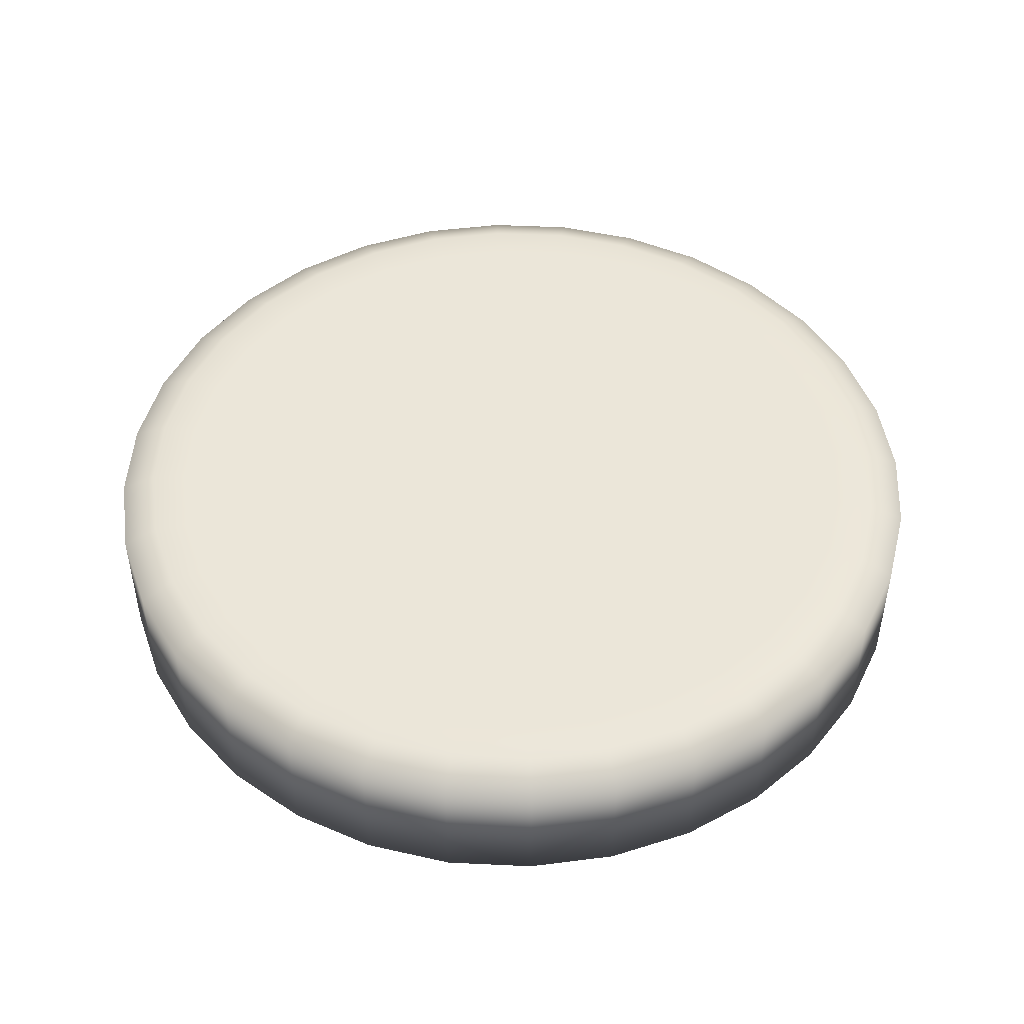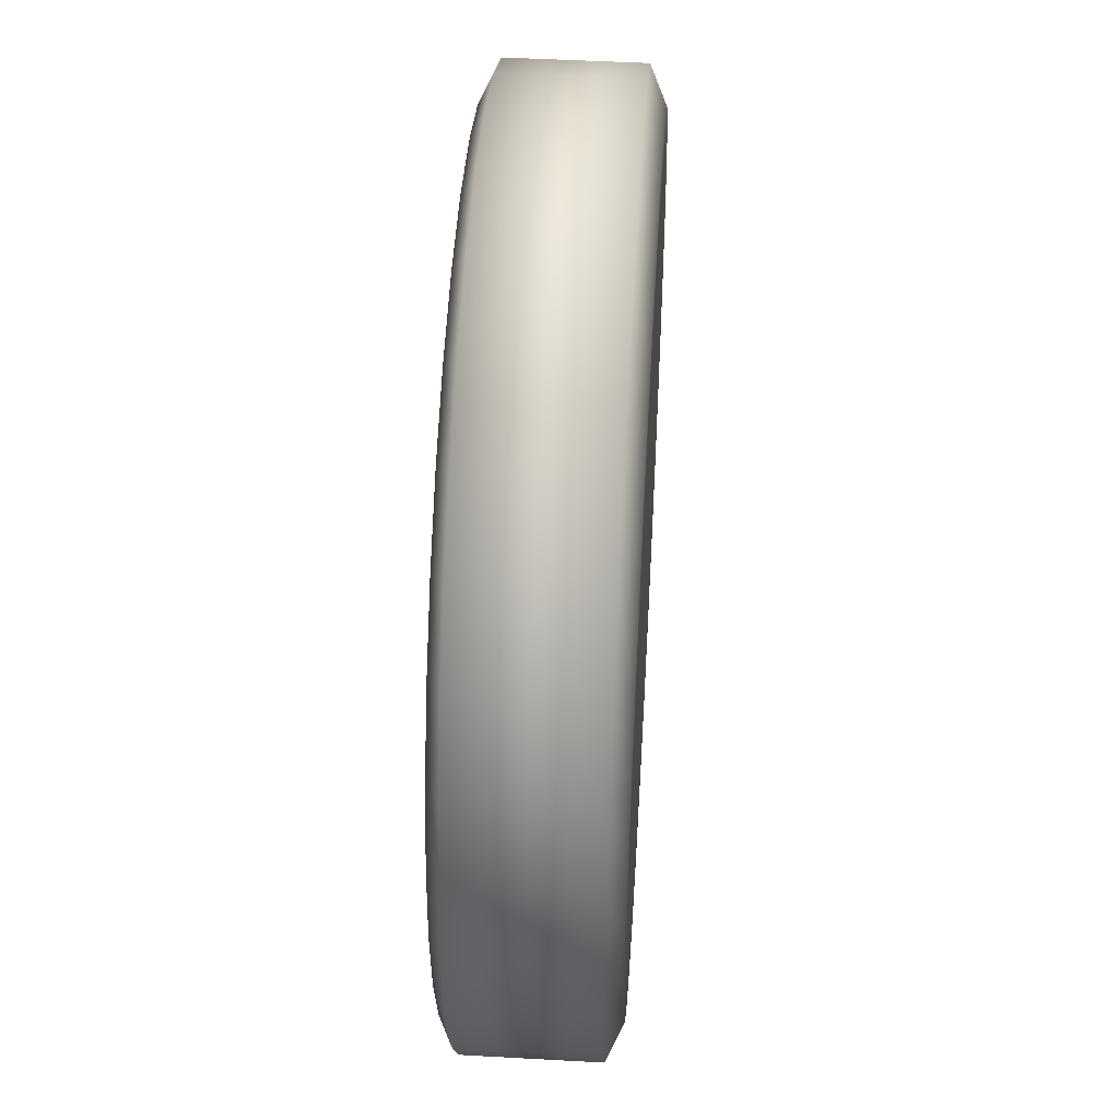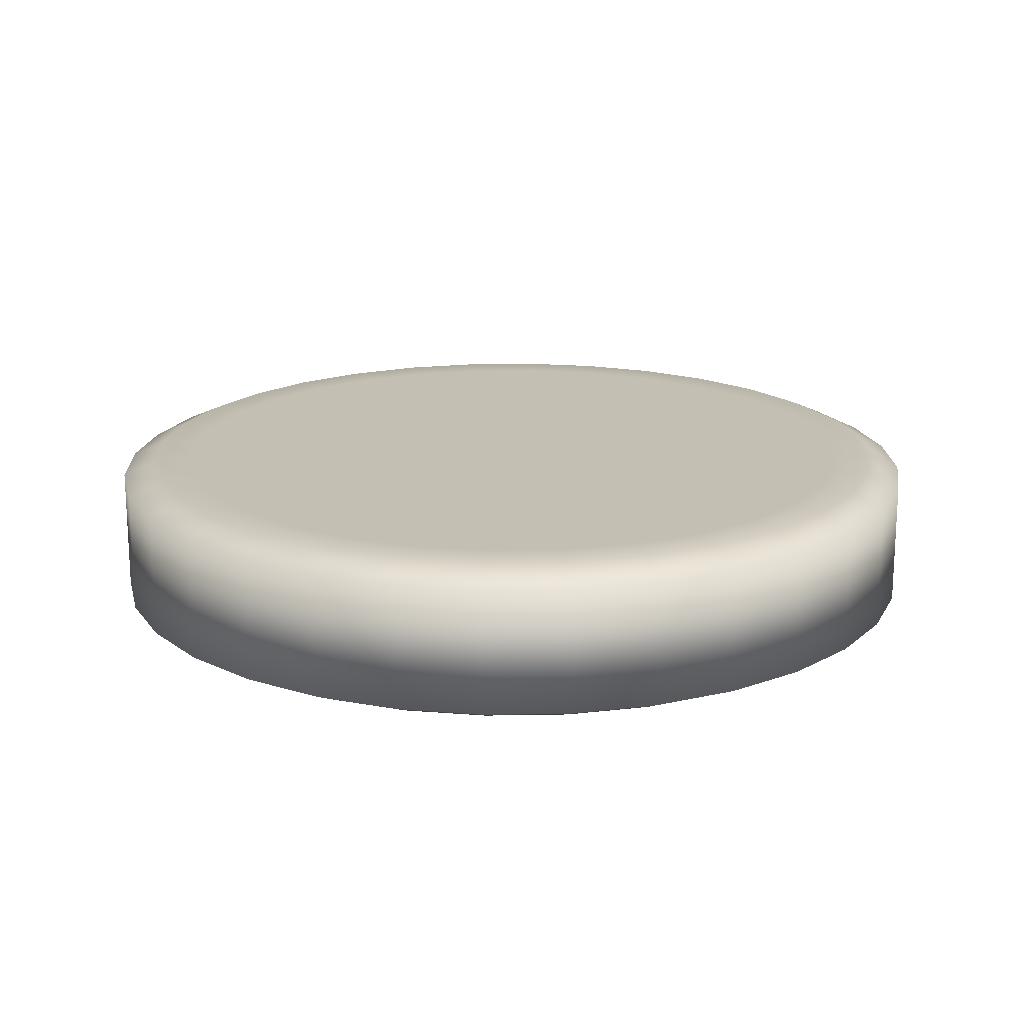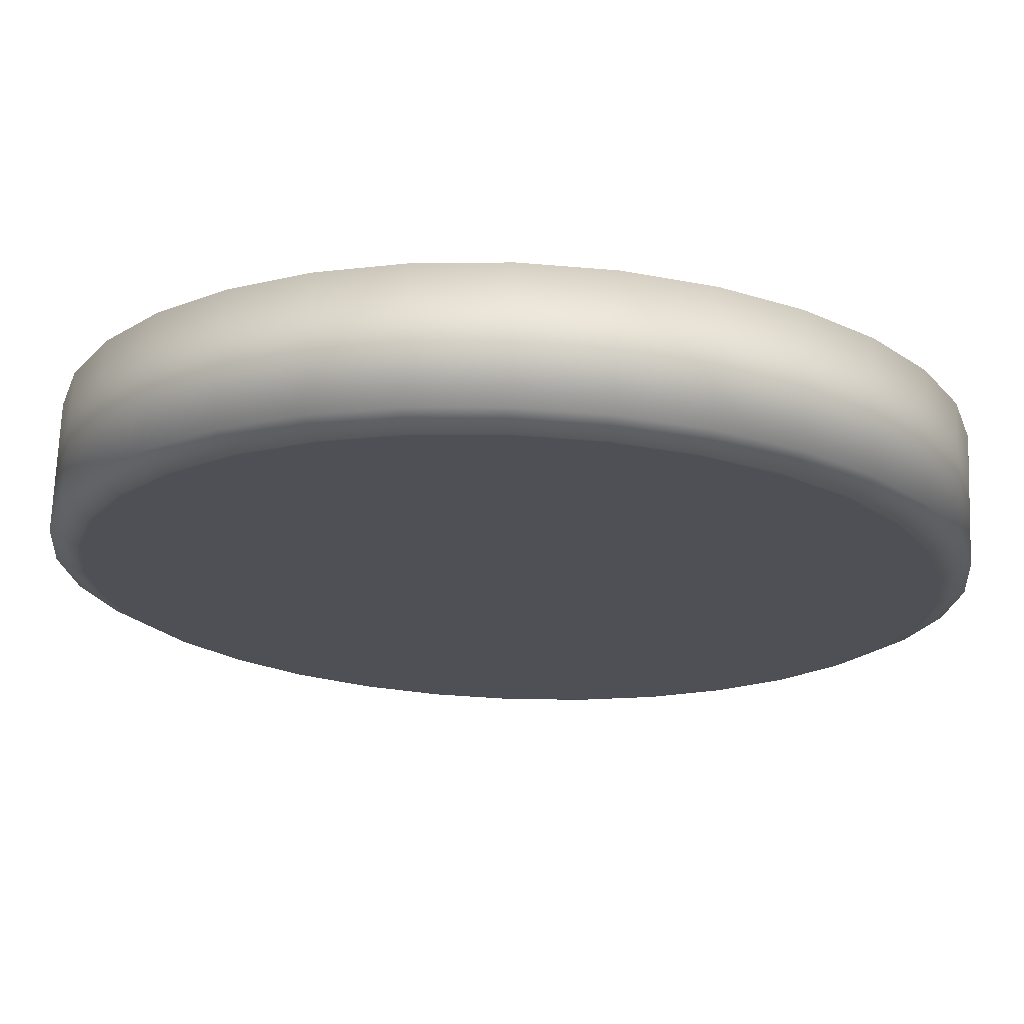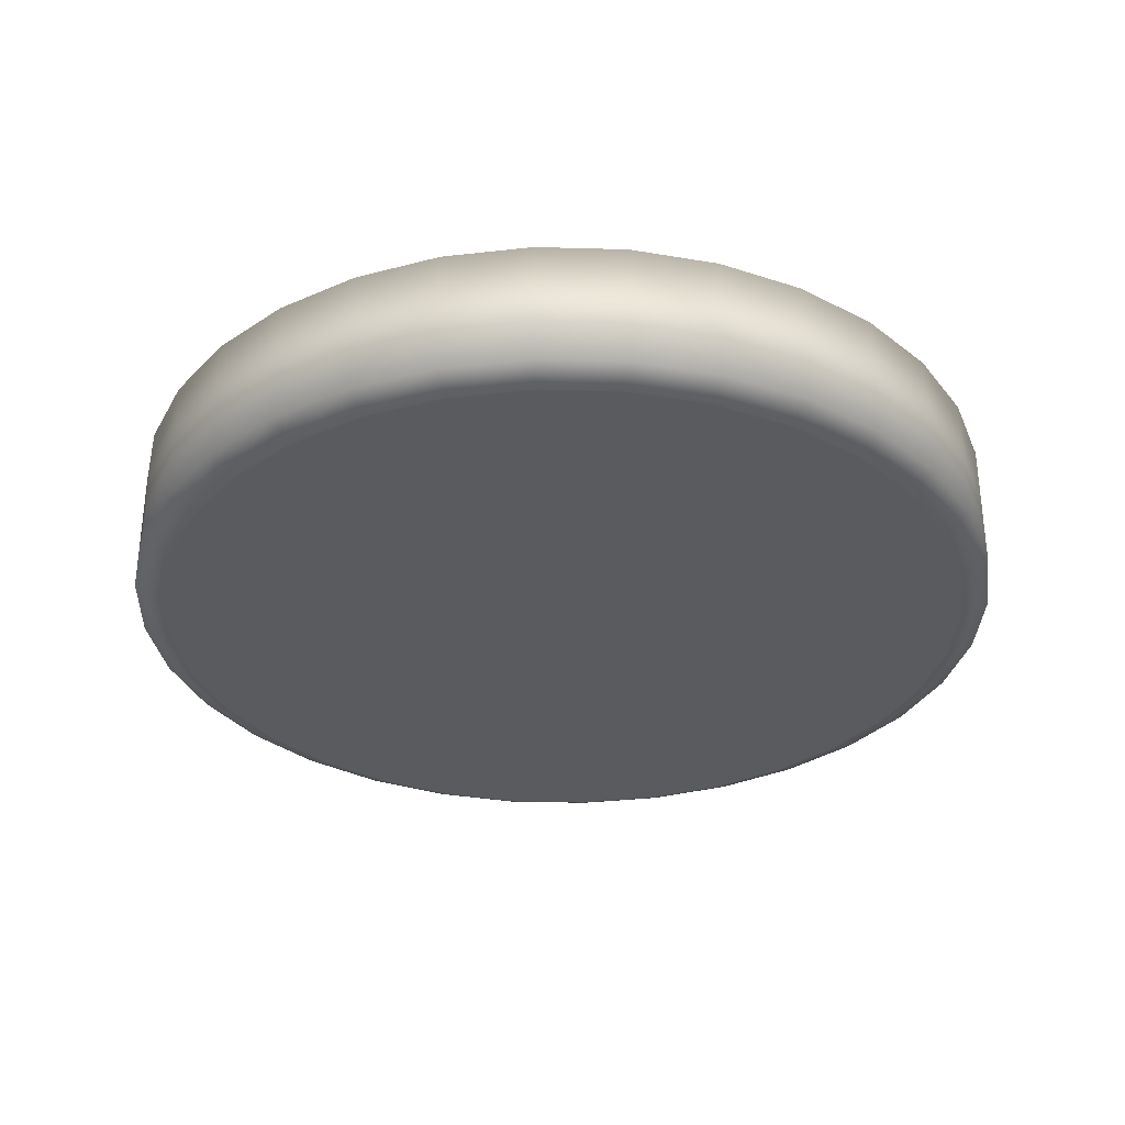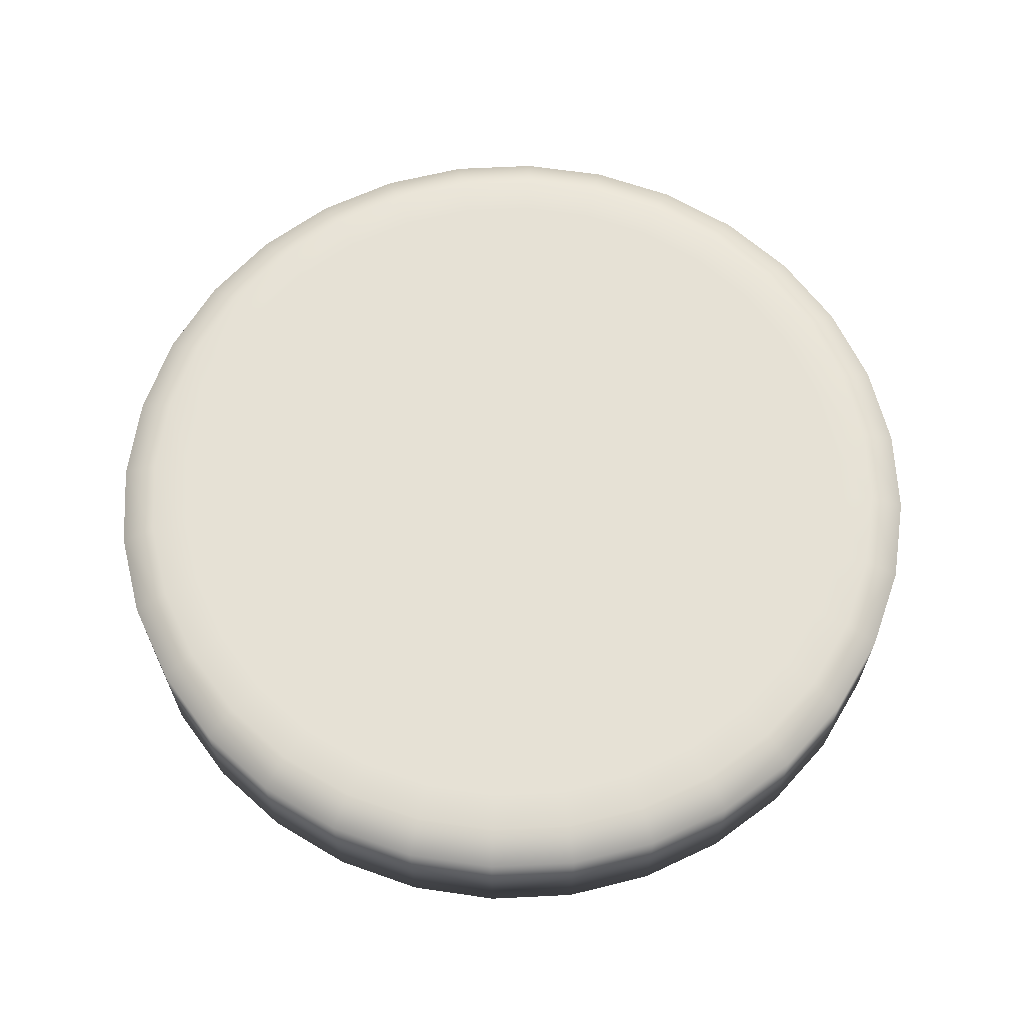
<metadata>
{"format":"obj","ext":"obj","renderer":"f3d","projection":"perspective","resolution":1024,"background":"white","views":[{"elev":47.8,"azim":-126.3,"up":"+Y"},{"elev":47.2,"azim":93.6,"up":"+Z"},{"elev":17.8,"azim":-41.4,"up":"+Y"},{"elev":70.7,"azim":2.2,"up":"+Z"},{"elev":-32.2,"azim":93.4,"up":"+Y"},{"elev":64.6,"azim":-64.7,"up":"+Y"}]}
</metadata>
<code>
o meat.001
v -0 -0.1542 -1.047
v -0 0.1494 -1.047
v 0.2042 -0.1542 -1.026
v 0.2042 0.1494 -1.026
v 0.4005 -0.1542 -0.9669
v 0.4005 0.1494 -0.9669
v 0.5814 -0.1542 -0.8702
v 0.5814 0.1494 -0.8702
v 0.74 -0.1542 -0.74
v 0.74 0.1494 -0.74
v 0.8702 -0.1542 -0.5814
v 0.8702 0.1494 -0.5814
v 0.9669 -0.1542 -0.4005
v 0.9669 0.1494 -0.4005
v 1.026 -0.1542 -0.2042
v 1.026 0.1494 -0.2042
v 1.047 -0.1542 0
v 1.047 0.1494 0
v 1.026 -0.1542 0.2042
v 1.026 0.1494 0.2042
v 0.9669 -0.1542 0.4005
v 0.9669 0.1494 0.4005
v 0.8702 -0.1542 0.5814
v 0.8702 0.1494 0.5814
v 0.74 -0.1542 0.74
v 0.74 0.1494 0.74
v 0.5814 -0.1542 0.8702
v 0.5814 0.1494 0.8702
v 0.4005 -0.1542 0.9669
v 0.4005 0.1494 0.9669
v 0.2042 -0.1542 1.026
v 0.2042 0.1494 1.026
v -0 -0.1542 1.047
v -0 0.1494 1.047
v -0.2042 -0.1542 1.026
v -0.2042 0.1494 1.026
v -0.4005 -0.1542 0.9669
v -0.4005 0.1494 0.9669
v -0.5814 -0.1542 0.8702
v -0.5814 0.1494 0.8702
v -0.74 -0.1542 0.74
v -0.74 0.1494 0.74
v -0.8702 -0.1542 0.5814
v -0.8702 0.1494 0.5814
v -0.9669 -0.1542 0.4005
v -0.9669 0.1494 0.4005
v -1.026 -0.1542 0.2042
v -1.026 0.1494 0.2042
v -1.047 -0.1542 -0
v -1.047 0.1494 -0
v -1.026 -0.1542 -0.2042
v -1.026 0.1494 -0.2042
v -0.9669 -0.1542 -0.4005
v -0.9669 0.1494 -0.4005
v -0.8702 -0.1542 -0.5814
v -0.8702 0.1494 -0.5814
v -0.74 -0.1542 -0.74
v -0.74 0.1494 -0.74
v -0.5814 -0.1542 -0.8702
v -0.5814 0.1494 -0.8702
v -0.4005 -0.1542 -0.9669
v -0.4005 0.1494 -0.9669
v -0.2042 -0.1542 -1.026
v -0.2042 0.1494 -1.026
v 0.17 0.1867 -0.8547
v -0 0.1867 -0.8714
v 0.3335 0.1867 -0.8051
v 0.4841 0.1867 -0.7246
v 0.6162 0.1867 -0.6162
v 0.7246 0.1867 -0.4841
v 0.8051 0.1867 -0.3335
v 0.8547 0.1867 -0.17
v 0.8714 0.1867 0
v 0.8547 0.1867 0.17
v 0.8051 0.1867 0.3335
v 0.7246 0.1867 0.4841
v 0.6162 0.1867 0.6162
v 0.4841 0.1867 0.7246
v 0.3335 0.1867 0.8051
v 0.17 0.1867 0.8547
v -0 0.1867 0.8714
v -0.17 0.1867 0.8547
v -0.3335 0.1867 0.8051
v -0.4841 0.1867 0.7246
v -0.6162 0.1867 0.6162
v -0.7246 0.1867 0.4841
v -0.8051 0.1867 0.3335
v -0.8547 0.1867 0.17
v -0.8714 0.1867 -0
v -0.8547 0.1867 -0.17
v -0.8051 0.1867 -0.3335
v -0.7246 0.1867 -0.4841
v -0.6162 0.1867 -0.6162
v -0.4841 0.1867 -0.7246
v -0.3335 0.1867 -0.8051
v -0.17 0.1867 -0.8547
v -0 -0.1843 -0.9771
v 0.1906 -0.1843 -0.9583
v 0.3739 -0.1843 -0.9027
v 0.5428 -0.1843 -0.8124
v 0.6909 -0.1843 -0.6909
v 0.8124 -0.1843 -0.5428
v 0.9027 -0.1843 -0.3739
v 0.9583 -0.1843 -0.1906
v 0.9771 -0.1843 0
v 0.9583 -0.1843 0.1906
v 0.9027 -0.1843 0.3739
v 0.8124 -0.1843 0.5428
v 0.6909 -0.1843 0.6909
v 0.5428 -0.1843 0.8124
v 0.3739 -0.1843 0.9027
v 0.1906 -0.1843 0.9583
v -0 -0.1843 0.9771
v -0.1906 -0.1843 0.9583
v -0.3739 -0.1843 0.9027
v -0.5428 -0.1843 0.8124
v -0.6909 -0.1843 0.6909
v -0.8124 -0.1843 0.5428
v -0.9027 -0.1843 0.3739
v -0.9583 -0.1843 0.1906
v -0.9771 -0.1843 -0
v -0.9583 -0.1843 -0.1906
v -0.9027 -0.1843 -0.3739
v -0.8124 -0.1843 -0.5428
v -0.6909 -0.1843 -0.6909
v -0.5428 -0.1843 -0.8124
v -0.3739 -0.1843 -0.9027
v -0.1906 -0.1843 -0.9583
v 0.1878 0.1867 -0.9442
v -0 0.1867 -0.9627
v 0.3684 0.1867 -0.8894
v 0.5348 0.1867 -0.8004
v 0.6807 0.1867 -0.6807
v 0.8004 0.1867 -0.5348
v 0.8894 0.1867 -0.3684
v 0.9442 0.1867 -0.1878
v 0.9627 0.1867 0
v 0.9442 0.1867 0.1878
v 0.8894 0.1867 0.3684
v 0.8004 0.1867 0.5348
v 0.6807 0.1867 0.6807
v 0.5348 0.1867 0.8004
v 0.3684 0.1867 0.8894
v 0.1878 0.1867 0.9442
v -0 0.1867 0.9627
v -0.1878 0.1867 0.9442
v -0.3684 0.1867 0.8894
v -0.5348 0.1867 0.8004
v -0.6807 0.1867 0.6807
v -0.8004 0.1867 0.5348
v -0.8894 0.1867 0.3684
v -0.9442 0.1867 0.1878
v -0.9627 0.1867 -0
v -0.9442 0.1867 -0.1878
v -0.8894 0.1867 -0.3684
v -0.8004 0.1867 -0.5348
v -0.6807 0.1867 -0.6807
v -0.5348 0.1867 -0.8004
v -0.3684 0.1867 -0.8894
v -0.1878 0.1867 -0.9442
v -0 -0.1843 -0.9835
v 0.1919 -0.1843 -0.9646
v 0.3764 -0.1843 -0.9087
v 0.5464 -0.1843 -0.8178
v 0.6955 -0.1843 -0.6955
v 0.8178 -0.1843 -0.5464
v 0.9087 -0.1843 -0.3764
v 0.9646 -0.1843 -0.1919
v 0.9835 -0.1843 0
v 0.9646 -0.1843 0.1919
v 0.9087 -0.1843 0.3764
v 0.8178 -0.1843 0.5464
v 0.6955 -0.1843 0.6955
v 0.5464 -0.1843 0.8178
v 0.3764 -0.1843 0.9087
v 0.1919 -0.1843 0.9646
v -0 -0.1843 0.9835
v -0.1919 -0.1843 0.9646
v -0.3764 -0.1843 0.9087
v -0.5464 -0.1843 0.8178
v -0.6955 -0.1843 0.6955
v -0.8178 -0.1843 0.5464
v -0.9087 -0.1843 0.3764
v -0.9646 -0.1843 0.1919
v -0.9835 -0.1843 -0
v -0.9646 -0.1843 -0.1919
v -0.9087 -0.1843 -0.3764
v -0.8178 -0.1843 -0.5464
v -0.6955 -0.1843 -0.6955
v -0.5464 -0.1843 -0.8178
v -0.3764 -0.1843 -0.9087
v -0.1919 -0.1843 -0.9646
f 1 2 4 3
f 3 4 6 5
f 5 6 8 7
f 7 8 10 9
f 9 10 12 11
f 11 12 14 13
f 13 14 16 15
f 15 16 18 17
f 17 18 20 19
f 19 20 22 21
f 21 22 24 23
f 23 24 26 25
f 25 26 28 27
f 27 28 30 29
f 29 30 32 31
f 31 32 34 33
f 33 34 36 35
f 35 36 38 37
f 37 38 40 39
f 39 40 42 41
f 41 42 44 43
f 43 44 46 45
f 45 46 48 47
f 47 48 50 49
f 49 50 52 51
f 51 52 54 53
f 53 54 56 55
f 55 56 58 57
f 57 58 60 59
f 59 60 62 61
f 16 14 135 136
f 61 62 64 63
f 63 64 2 1
f 31 33 177 176
f 65 66 96 95 94 93 92 91 90 89 88 87 86 85 84 83 82 81 80 79 78 77 76 75 74 73 72 71 70 69 68 67
f 34 32 144 145
f 52 50 153 154
f 8 6 131 132
f 26 24 140 141
f 44 42 149 150
f 62 60 158 159
f 18 16 136 137
f 36 34 145 146
f 54 52 154 155
f 10 8 132 133
f 28 26 141 142
f 46 44 150 151
f 64 62 159 160
f 20 18 137 138
f 38 36 146 147
f 56 54 155 156
f 12 10 133 134
f 30 28 142 143
f 48 46 151 152
f 4 2 130 129
f 2 64 160 130
f 22 20 138 139
f 40 38 147 148
f 58 56 156 157
f 14 12 134 135
f 32 30 143 144
f 50 48 152 153
f 6 4 129 131
f 24 22 139 140
f 42 40 148 149
f 60 58 157 158
f 97 98 99 100 101 102 103 104 105 106 107 108 109 110 111 112 113 114 115 116 117 118 119 120 121 122 123 124 125 126 127 128
f 49 51 186 185
f 5 7 164 163
f 23 25 173 172
f 41 43 182 181
f 59 61 191 190
f 15 17 169 168
f 33 35 178 177
f 51 53 187 186
f 7 9 165 164
f 25 27 174 173
f 43 45 183 182
f 61 63 192 191
f 17 19 170 169
f 35 37 179 178
f 53 55 188 187
f 9 11 166 165
f 27 29 175 174
f 1 3 162 161
f 45 47 184 183
f 63 1 161 192
f 19 21 171 170
f 37 39 180 179
f 55 57 189 188
f 11 13 167 166
f 29 31 176 175
f 47 49 185 184
f 3 5 163 162
f 21 23 172 171
f 39 41 181 180
f 57 59 190 189
f 13 15 168 167
f 66 65 129 130
f 65 67 131 129
f 67 68 132 131
f 68 69 133 132
f 69 70 134 133
f 70 71 135 134
f 71 72 136 135
f 72 73 137 136
f 73 74 138 137
f 74 75 139 138
f 75 76 140 139
f 76 77 141 140
f 77 78 142 141
f 78 79 143 142
f 79 80 144 143
f 80 81 145 144
f 81 82 146 145
f 82 83 147 146
f 83 84 148 147
f 84 85 149 148
f 85 86 150 149
f 86 87 151 150
f 87 88 152 151
f 88 89 153 152
f 89 90 154 153
f 90 91 155 154
f 91 92 156 155
f 92 93 157 156
f 93 94 158 157
f 94 95 159 158
f 95 96 160 159
f 96 66 130 160
f 98 97 161 162
f 99 98 162 163
f 100 99 163 164
f 101 100 164 165
f 102 101 165 166
f 103 102 166 167
f 104 103 167 168
f 105 104 168 169
f 106 105 169 170
f 107 106 170 171
f 108 107 171 172
f 109 108 172 173
f 110 109 173 174
f 111 110 174 175
f 112 111 175 176
f 113 112 176 177
f 114 113 177 178
f 115 114 178 179
f 116 115 179 180
f 117 116 180 181
f 118 117 181 182
f 119 118 182 183
f 120 119 183 184
f 121 120 184 185
f 122 121 185 186
f 123 122 186 187
f 124 123 187 188
f 125 124 188 189
f 126 125 189 190
f 127 126 190 191
f 128 127 191 192
f 97 128 192 161

</code>
